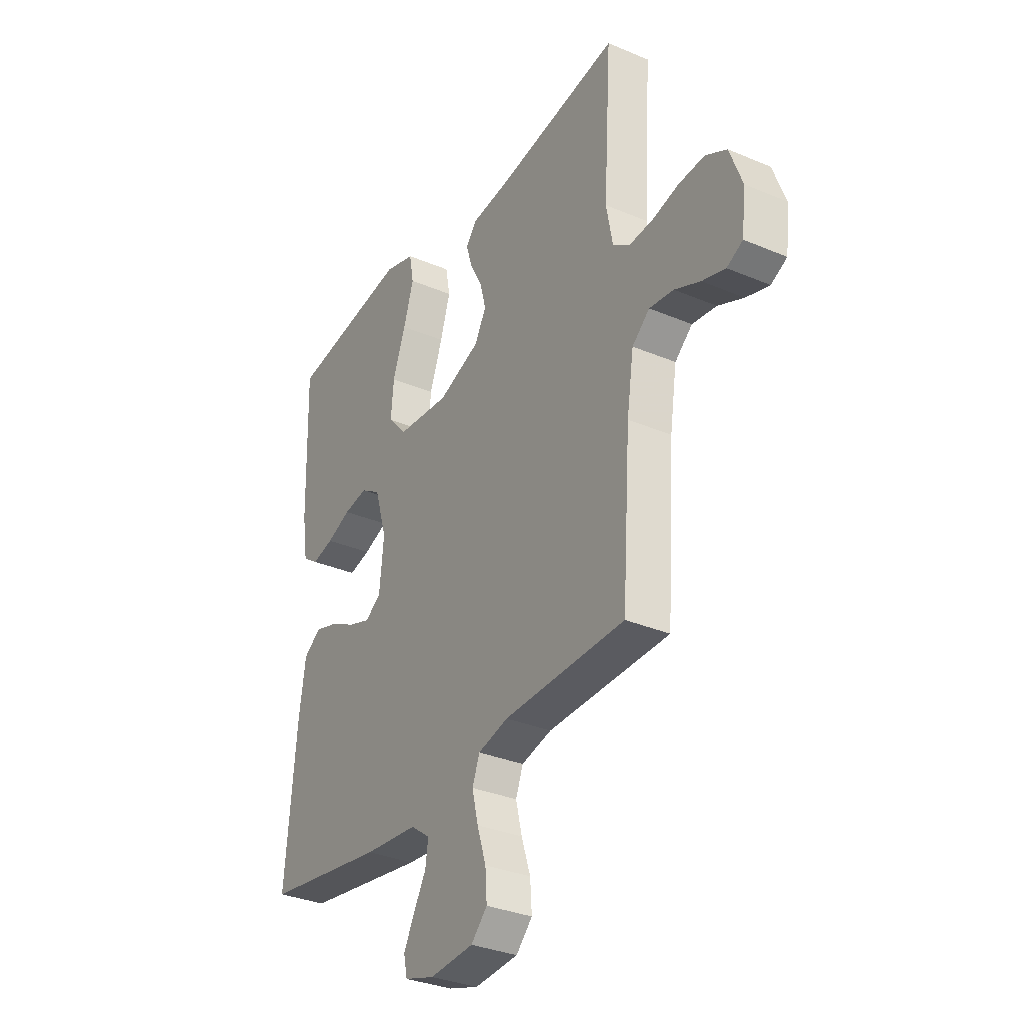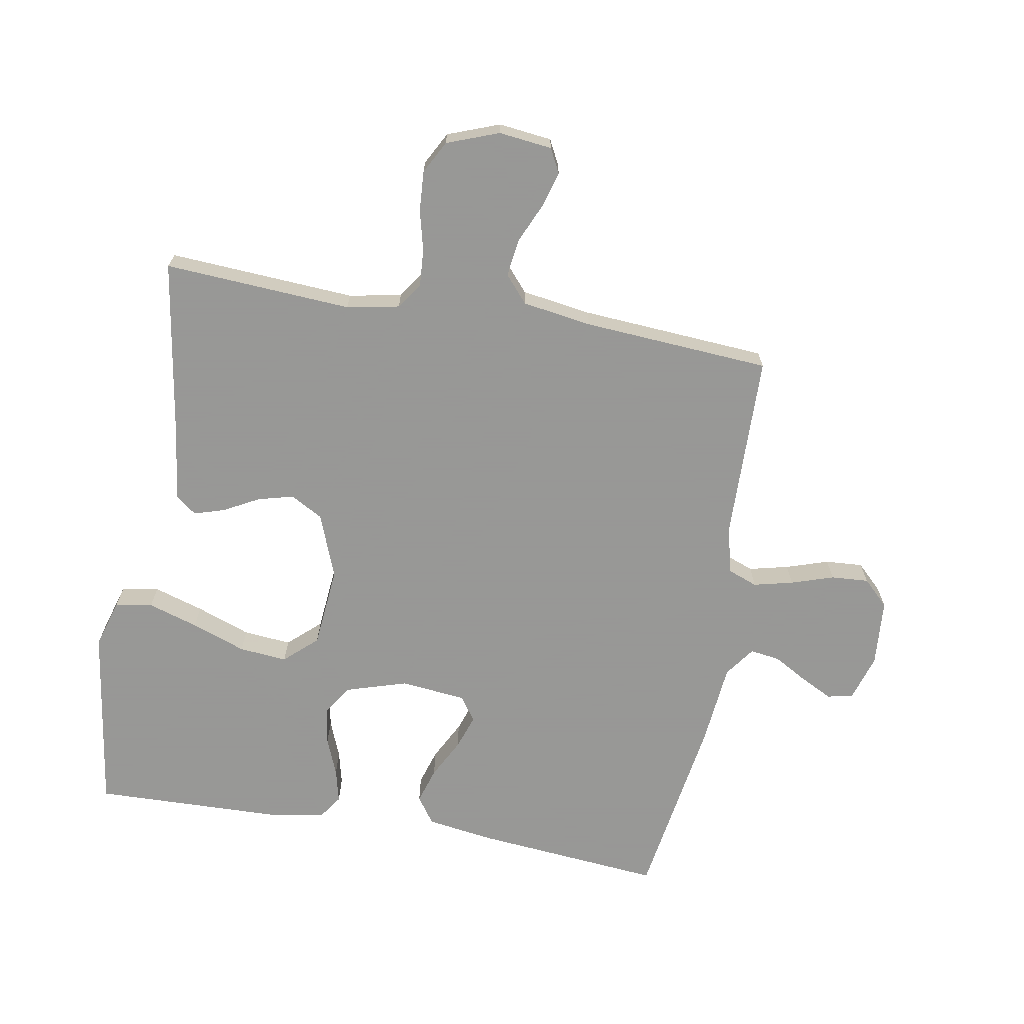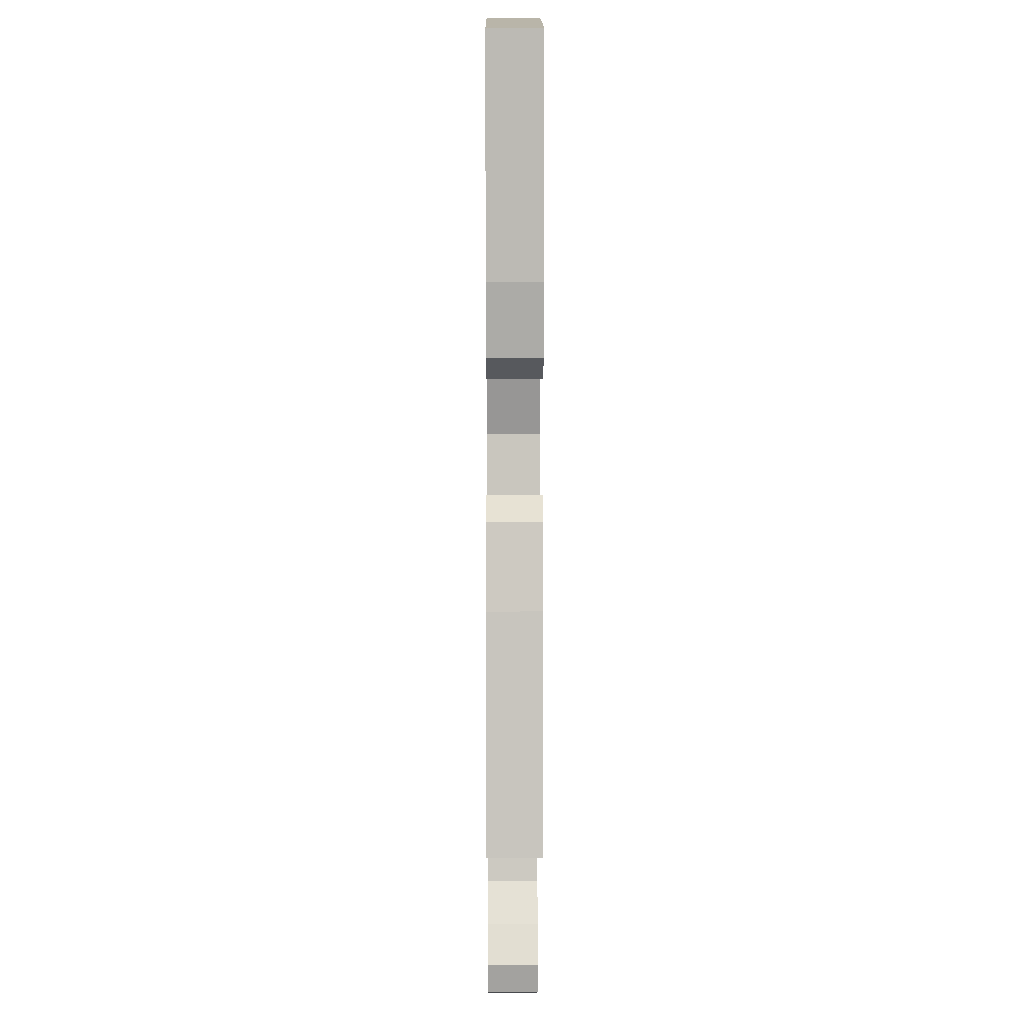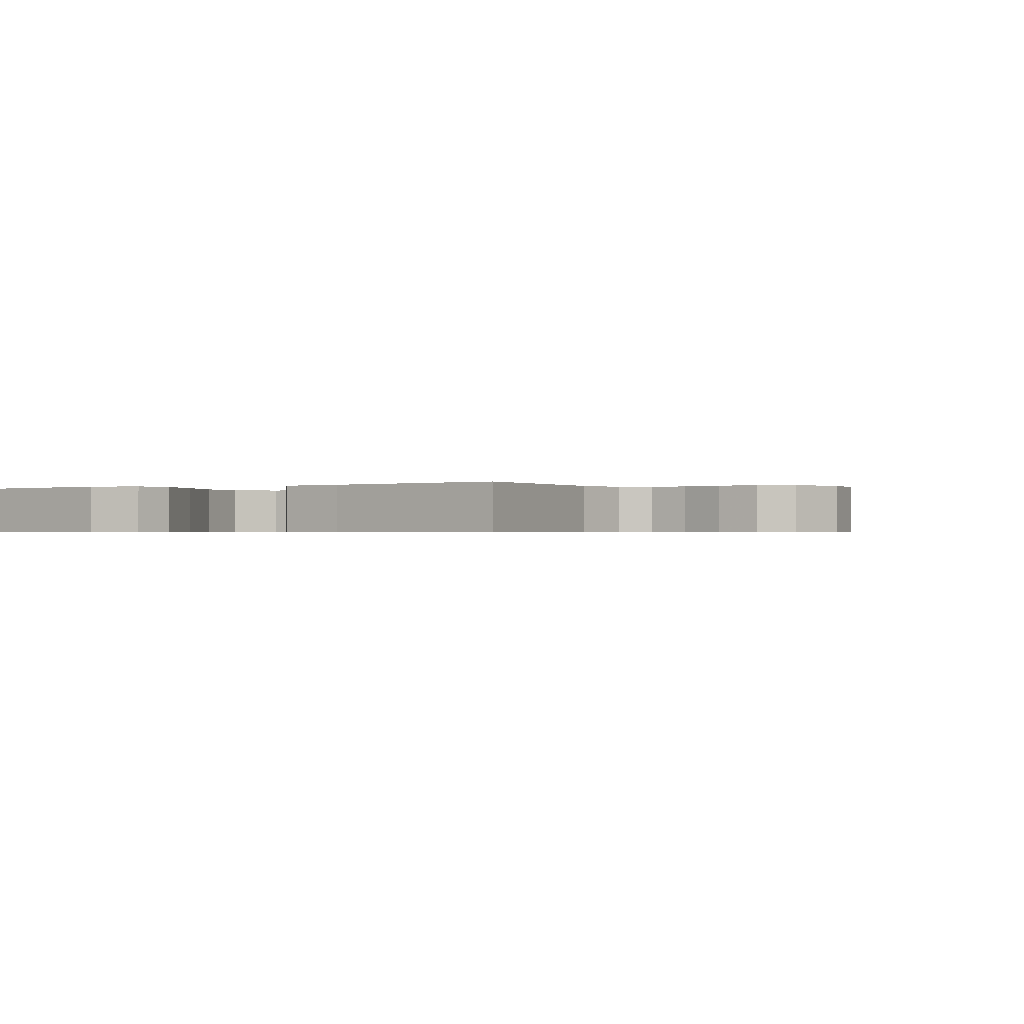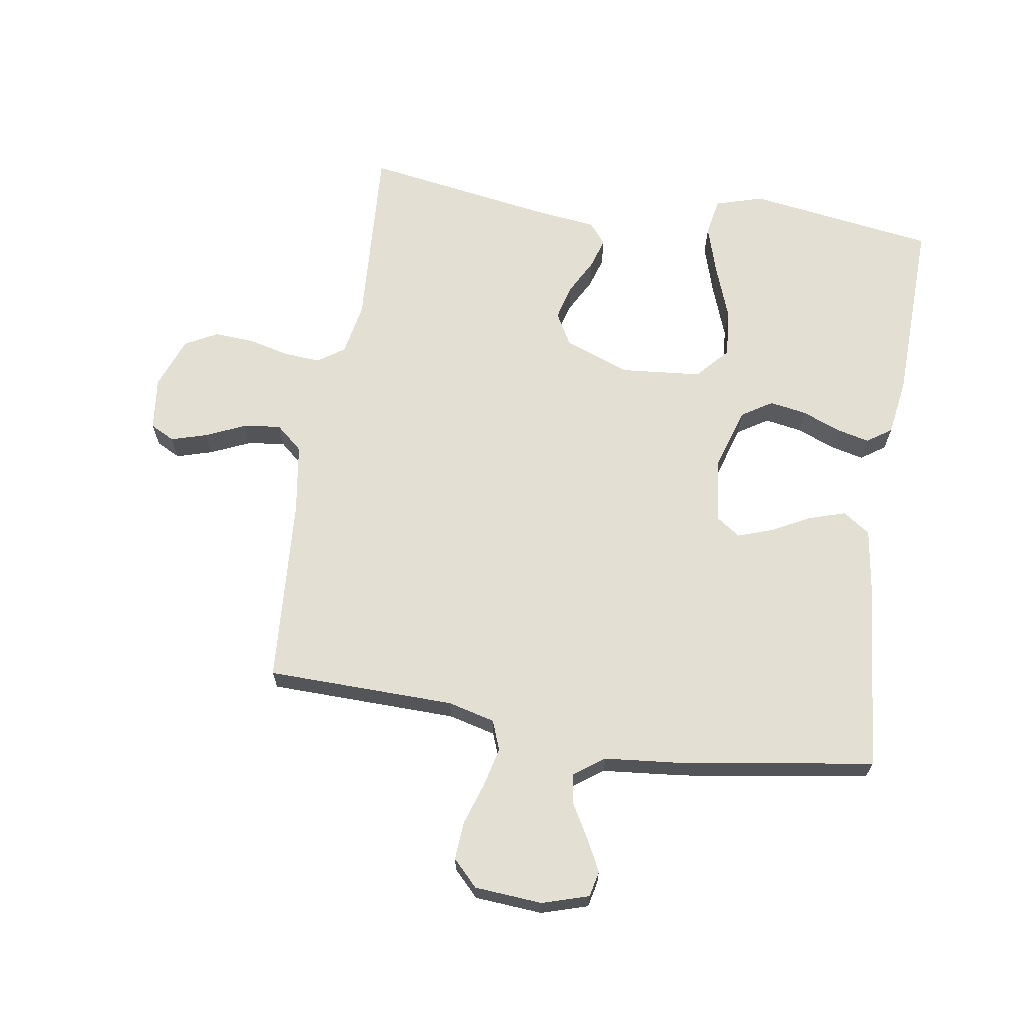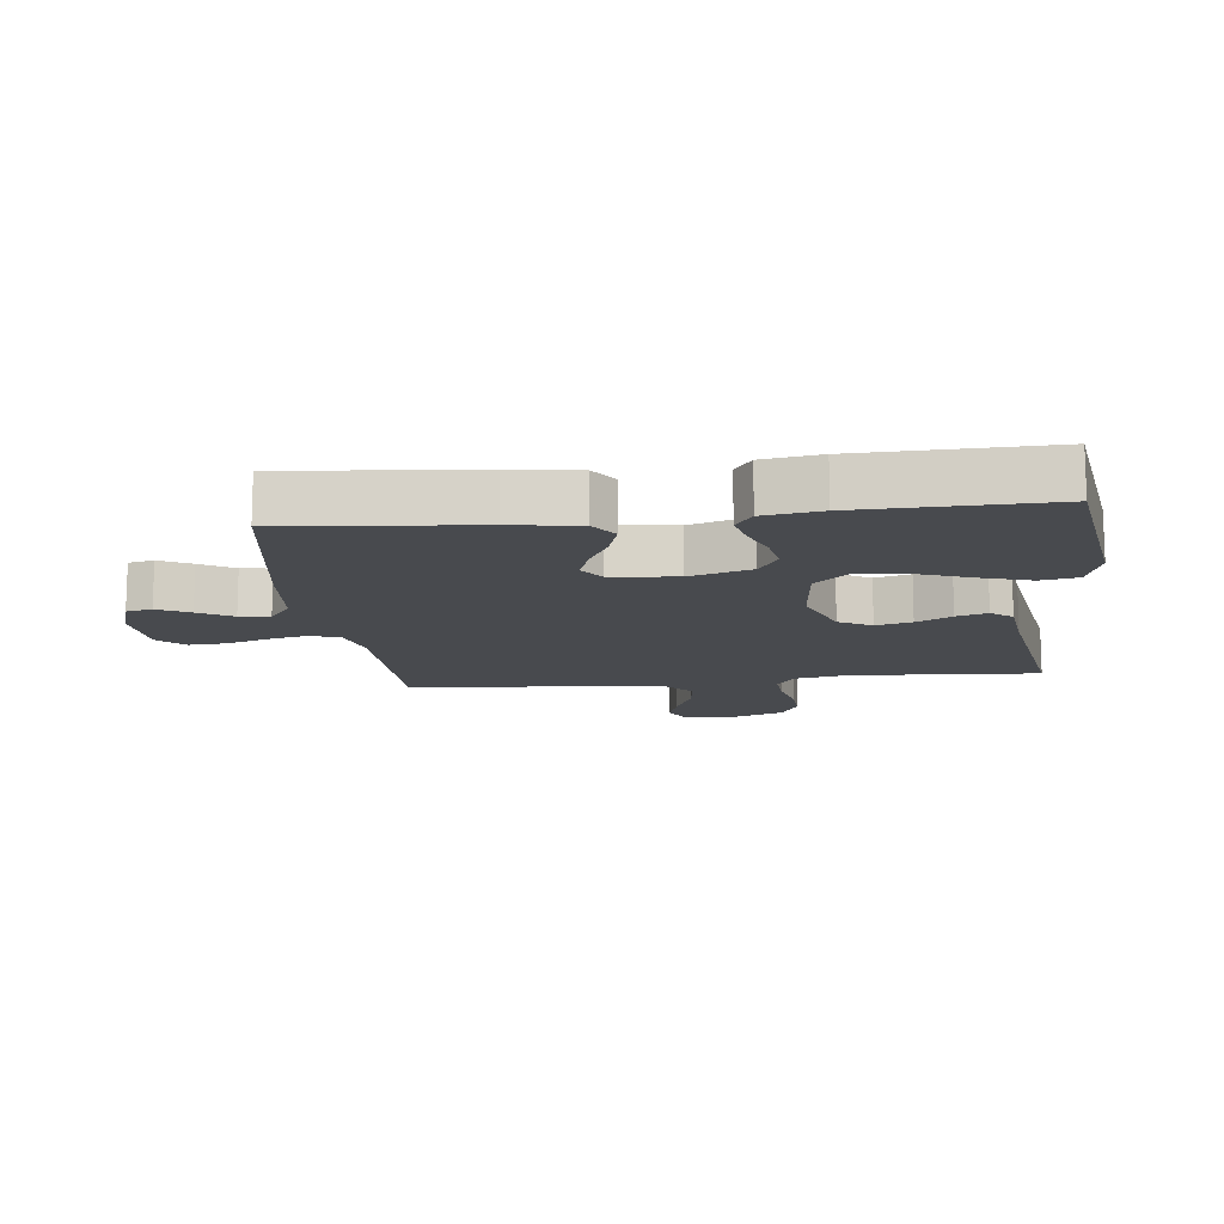
<metadata>
{"format":"obj","ext":"obj","renderer":"f3d","projection":"perspective","resolution":1024,"background":"white","views":[{"elev":-32.6,"azim":59.5,"up":"+Z"},{"elev":-68.4,"azim":80.1,"up":"+Y"},{"elev":5.1,"azim":-90.3,"up":"+Z"},{"elev":-0.6,"azim":30.7,"up":"+Y"},{"elev":66.4,"azim":-171.0,"up":"+Y"},{"elev":-13.1,"azim":-83.5,"up":"+Y"}]}
</metadata>
<code>
v 0.5 0.07 0.5
v 0.481 0.07 0.2
v 0.497 0.07 0.116
v 0.539 0.07 0.087
v 0.598 0.07 0.091
v 0.663 0.07 0.107
v 0.727 0.07 0.111
v 0.779 0.07 0.083
v 0.81 0.07 0
v 0.8 0.07 -0.085
v 0.761 0.07 -0.105
v 0.704 0.07 -0.088
v 0.641 0.07 -0.06
v 0.581 0.07 -0.052
v 0.538 0.07 -0.089
v 0.521 0.07 -0.2
v 0.5 0.07 -0.5
v 0.2 0.07 -0.506
v 0.125 0.07 -0.525
v 0.107 0.07 -0.572
v 0.122 0.07 -0.635
v 0.144 0.07 -0.703
v 0.148 0.07 -0.763
v 0.108 0.07 -0.804
v 0 0.07 -0.812
v -0.074 0.07 -0.789
v -0.083 0.07 -0.748
v -0.057 0.07 -0.697
v -0.026 0.07 -0.643
v -0.019 0.07 -0.595
v -0.067 0.07 -0.56
v -0.2 0.07 -0.547
v -0.5 0.07 -0.5
v -0.472 0.07 -0.2
v -0.456 0.07 -0.092
v -0.413 0.07 -0.062
v -0.355 0.07 -0.08
v -0.292 0.07 -0.113
v -0.237 0.07 -0.132
v -0.198 0.07 -0.105
v -0.187 0.07 0
v -0.217 0.07 0.098
v -0.266 0.07 0.129
v -0.325 0.07 0.119
v -0.385 0.07 0.095
v -0.439 0.07 0.082
v -0.478 0.07 0.109
v -0.492 0.07 0.2
v -0.5 0.07 0.5
v -0.2 0.07 0.544
v -0.124 0.07 0.521
v -0.113 0.07 0.461
v -0.138 0.07 0.381
v -0.17 0.07 0.294
v -0.177 0.07 0.217
v -0.13 0.07 0.165
v 0 0.07 0.153
v 0.103 0.07 0.192
v 0.132 0.07 0.244
v 0.117 0.07 0.301
v 0.087 0.07 0.357
v 0.072 0.07 0.406
v 0.099 0.07 0.44
v 0.2 0.07 0.452
v 0.5 0 0.5
v 0.481 0 0.2
v 0.497 0 0.116
v 0.539 0 0.087
v 0.598 0 0.091
v 0.663 0 0.107
v 0.727 0 0.111
v 0.779 0 0.083
v 0.81 0 0
v 0.8 0 -0.085
v 0.761 0 -0.105
v 0.704 0 -0.088
v 0.641 0 -0.06
v 0.581 0 -0.052
v 0.538 0 -0.089
v 0.521 0 -0.2
v 0.5 0 -0.5
v 0.2 0 -0.506
v 0.125 0 -0.525
v 0.107 0 -0.572
v 0.122 0 -0.635
v 0.144 0 -0.703
v 0.148 0 -0.763
v 0.108 0 -0.804
v 0 0 -0.812
v -0.074 0 -0.789
v -0.083 0 -0.748
v -0.057 0 -0.697
v -0.026 0 -0.643
v -0.019 0 -0.595
v -0.067 0 -0.56
v -0.2 0 -0.547
v -0.5 0 -0.5
v -0.472 0 -0.2
v -0.456 0 -0.092
v -0.413 0 -0.062
v -0.355 0 -0.08
v -0.292 0 -0.113
v -0.237 0 -0.132
v -0.198 0 -0.105
v -0.187 0 0
v -0.217 0 0.098
v -0.266 0 0.129
v -0.325 0 0.119
v -0.385 0 0.095
v -0.439 0 0.082
v -0.478 0 0.109
v -0.492 0 0.2
v -0.5 0 0.5
v -0.2 0 0.544
v -0.124 0 0.521
v -0.113 0 0.461
v -0.138 0 0.381
v -0.17 0 0.294
v -0.177 0 0.217
v -0.13 0 0.165
v 0 0 0.153
v 0.103 0 0.192
v 0.132 0 0.244
v 0.117 0 0.301
v 0.087 0 0.357
v 0.072 0 0.406
v 0.099 0 0.44
v 0.2 0 0.452
f 62 63 64
f 61 62 64
f 60 61 64
f 64 1 2
f 60 64 2
f 59 60 2
f 58 59 2 3
f 57 58 3 4
f 56 57 4
f 52 53 54
f 51 52 54
f 50 51 54
f 49 50 54
f 48 49 54
f 47 48 54
f 46 47 54
f 45 46 54
f 44 45 54
f 43 44 54 55
f 42 43 55 56
f 36 37 38
f 35 36 38
f 34 35 38
f 33 34 38
f 32 33 38
f 31 32 38
f 30 31 38 39
f 27 28 29
f 26 27 29
f 25 26 29
f 24 25 29
f 23 24 29
f 22 23 29
f 21 22 29
f 20 21 29 30
f 30 39 40
f 20 30 40
f 19 20 40
f 16 17 18
f 19 40 41
f 18 19 41
f 16 18 41
f 15 16 41
f 11 12 13
f 10 11 13
f 9 10 13
f 8 9 13
f 7 8 13
f 6 7 13
f 5 6 13
f 4 5 13 14
f 41 42 56
f 15 41 56
f 14 15 56
f 4 14 56
f 128 127 126
f 128 126 125
f 128 125 124
f 66 65 128
f 66 128 124
f 66 124 123
f 67 66 123 122
f 68 67 122 121
f 68 121 120
f 118 117 116
f 118 116 115
f 118 115 114
f 118 114 113
f 118 113 112
f 118 112 111
f 118 111 110
f 118 110 109
f 118 109 108
f 119 118 108 107
f 120 119 107 106
f 102 101 100
f 102 100 99
f 102 99 98
f 102 98 97
f 102 97 96
f 102 96 95
f 103 102 95 94
f 93 92 91
f 93 91 90
f 93 90 89
f 93 89 88
f 93 88 87
f 93 87 86
f 93 86 85
f 94 93 85 84
f 104 103 94
f 104 94 84
f 104 84 83
f 82 81 80
f 105 104 83
f 105 83 82
f 105 82 80
f 105 80 79
f 77 76 75
f 77 75 74
f 77 74 73
f 77 73 72
f 77 72 71
f 77 71 70
f 77 70 69
f 78 77 69 68
f 120 106 105
f 120 105 79
f 120 79 78
f 120 78 68
f 1 65 66 2
f 2 66 67 3
f 3 67 68 4
f 4 68 69 5
f 5 69 70 6
f 6 70 71 7
f 7 71 72 8
f 8 72 73 9
f 9 73 74 10
f 10 74 75 11
f 11 75 76 12
f 12 76 77 13
f 13 77 78 14
f 14 78 79 15
f 15 79 80 16
f 16 80 81 17
f 17 81 82 18
f 18 82 83 19
f 19 83 84 20
f 20 84 85 21
f 21 85 86 22
f 22 86 87 23
f 23 87 88 24
f 24 88 89 25
f 25 89 90 26
f 26 90 91 27
f 27 91 92 28
f 28 92 93 29
f 29 93 94 30
f 30 94 95 31
f 31 95 96 32
f 32 96 97 33
f 33 97 98 34
f 34 98 99 35
f 35 99 100 36
f 36 100 101 37
f 37 101 102 38
f 38 102 103 39
f 39 103 104 40
f 40 104 105 41
f 41 105 106 42
f 42 106 107 43
f 43 107 108 44
f 44 108 109 45
f 45 109 110 46
f 46 110 111 47
f 47 111 112 48
f 48 112 113 49
f 49 113 114 50
f 50 114 115 51
f 51 115 116 52
f 52 116 117 53
f 53 117 118 54
f 54 118 119 55
f 55 119 120 56
f 56 120 121 57
f 57 121 122 58
f 58 122 123 59
f 59 123 124 60
f 60 124 125 61
f 61 125 126 62
f 62 126 127 63
f 63 127 128 64
f 64 128 65 1

</code>
